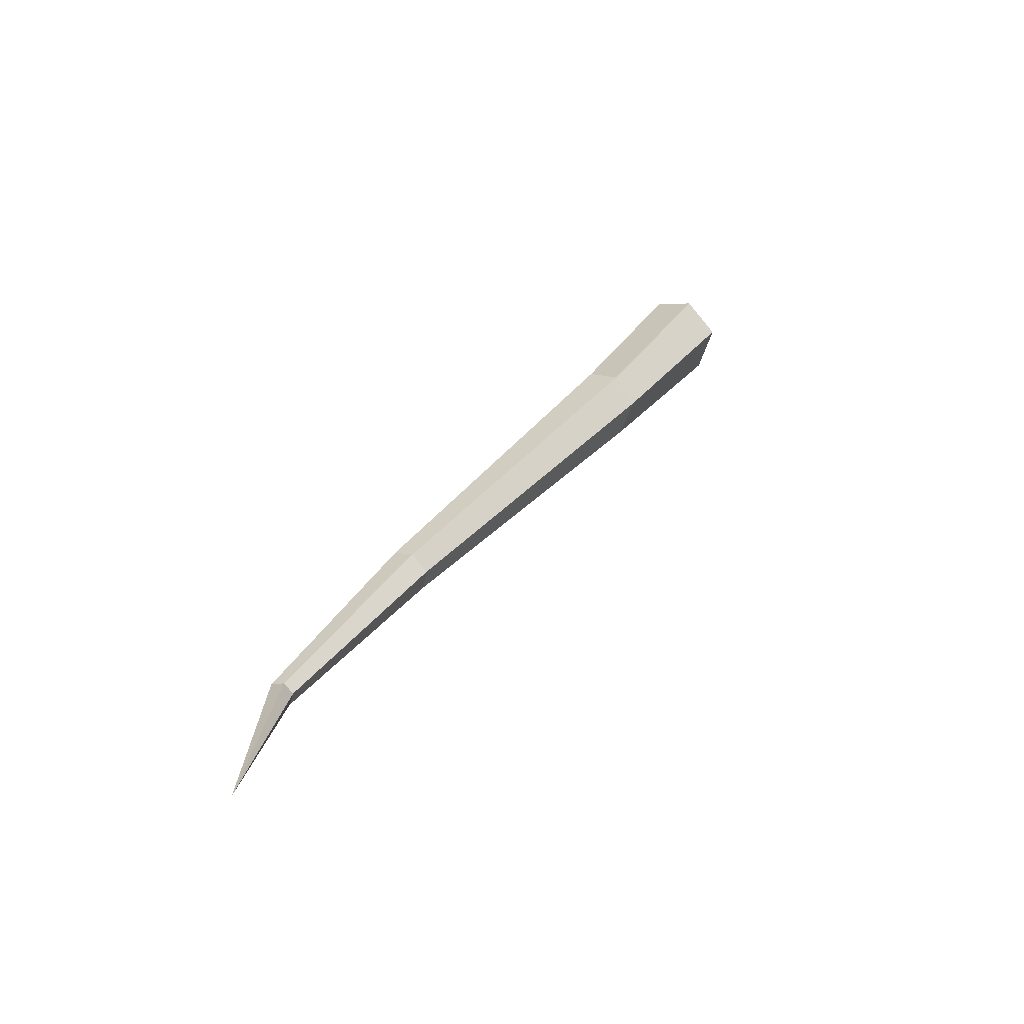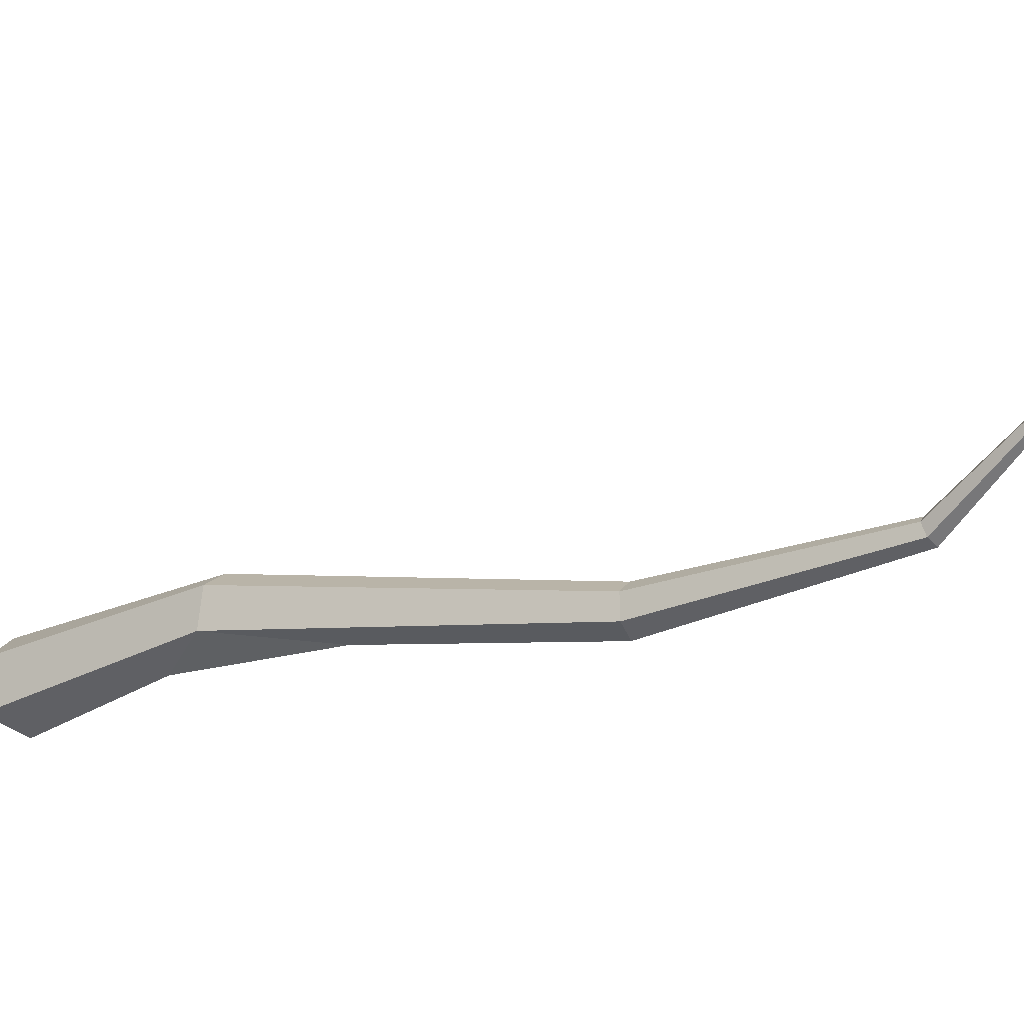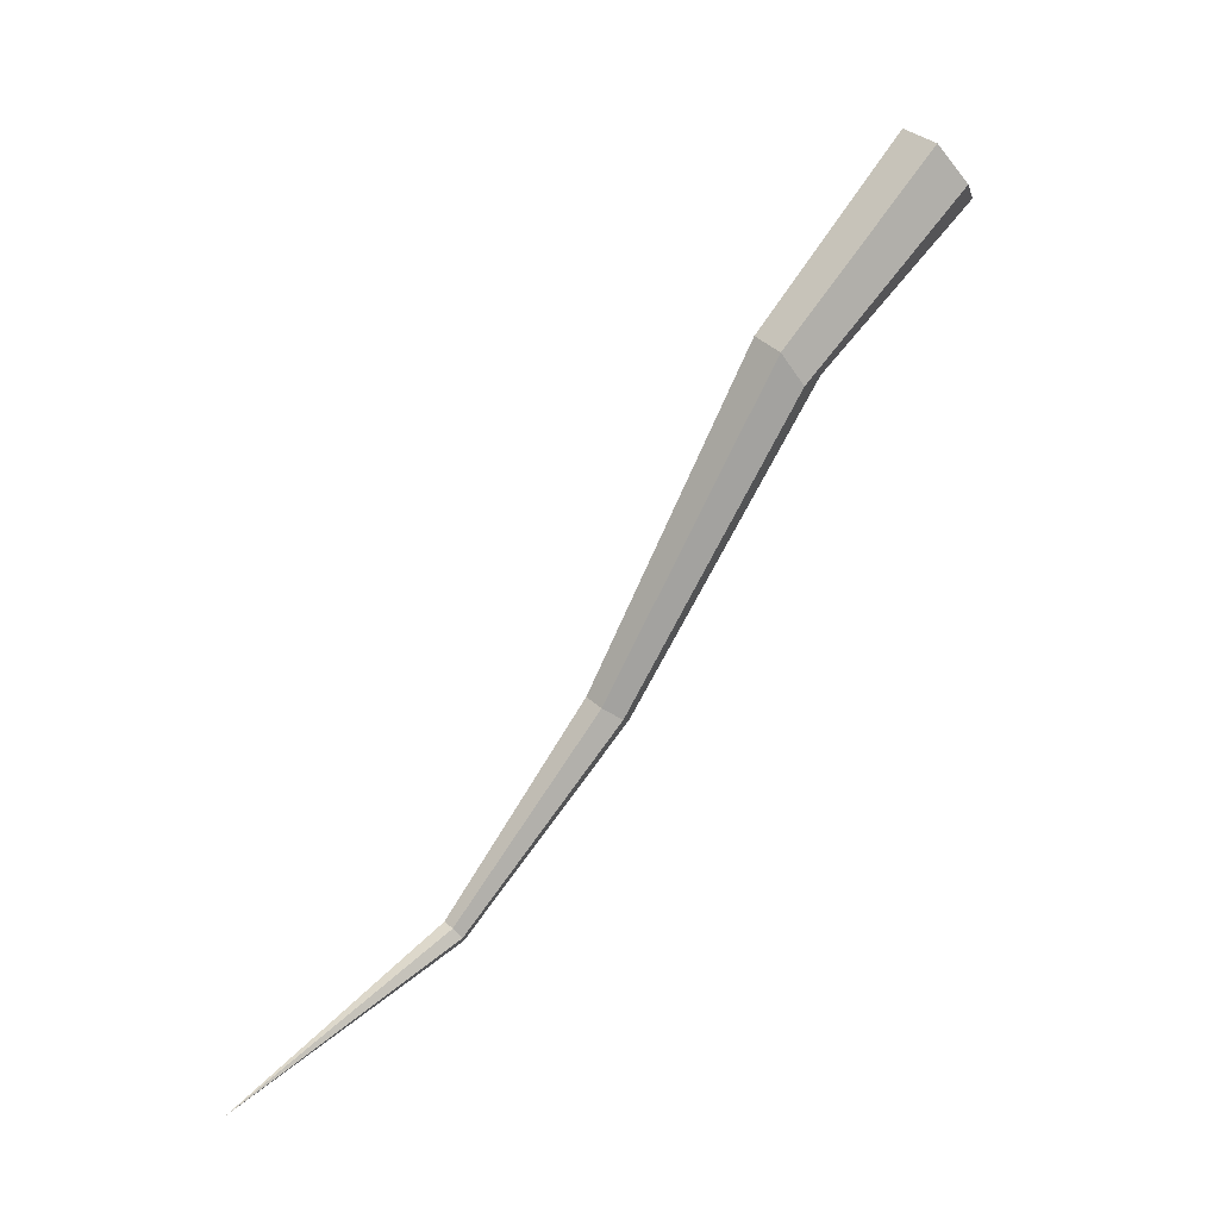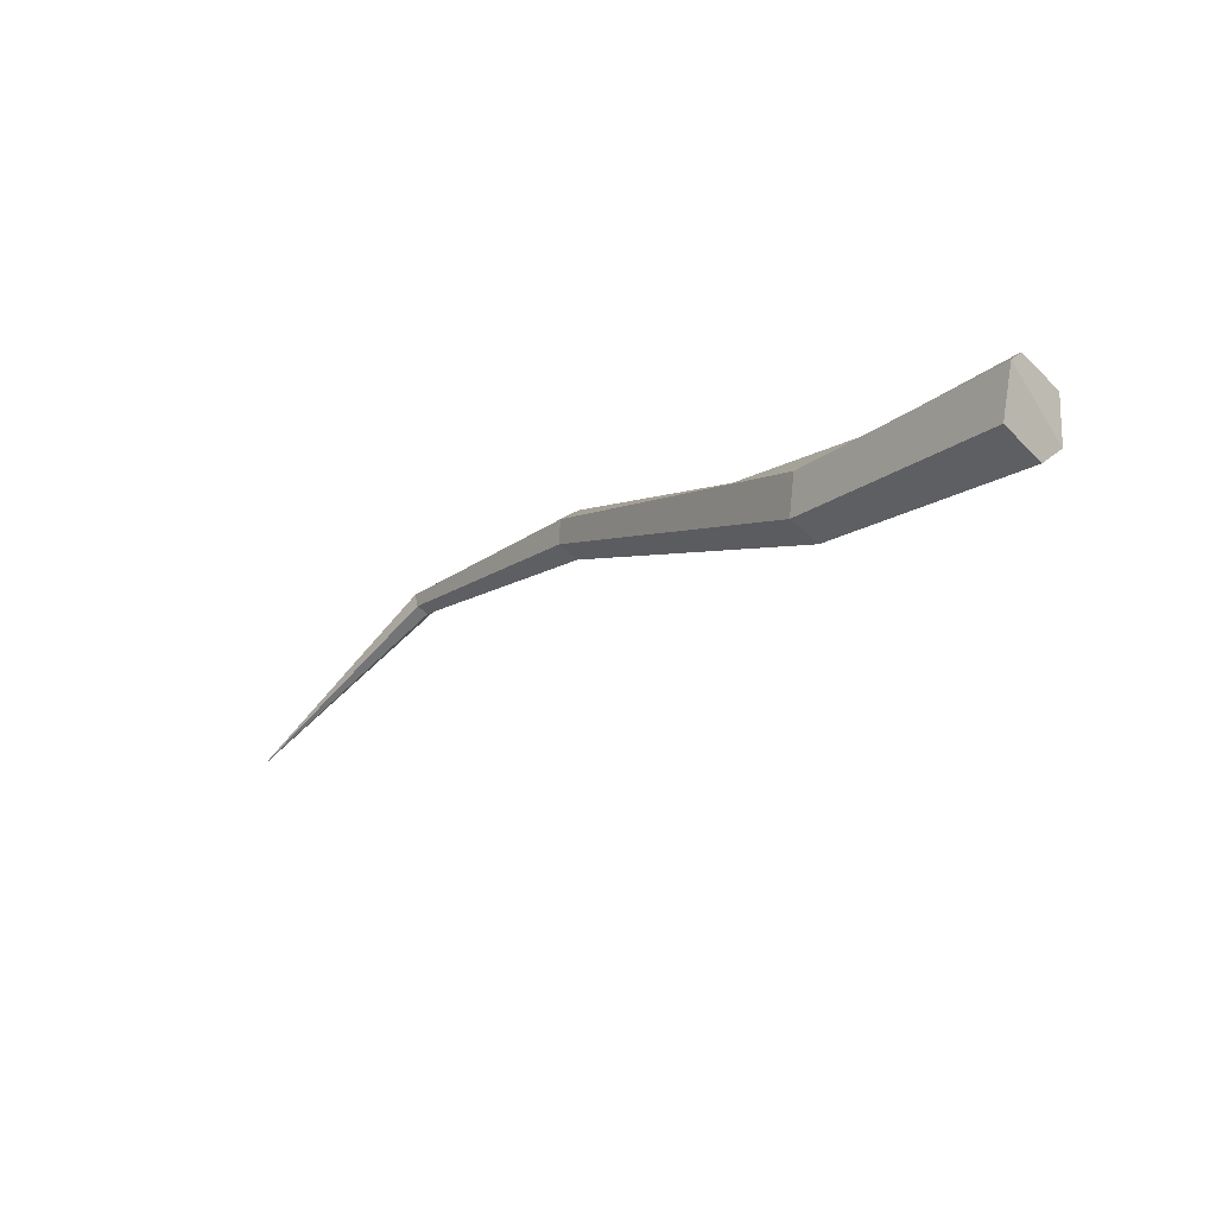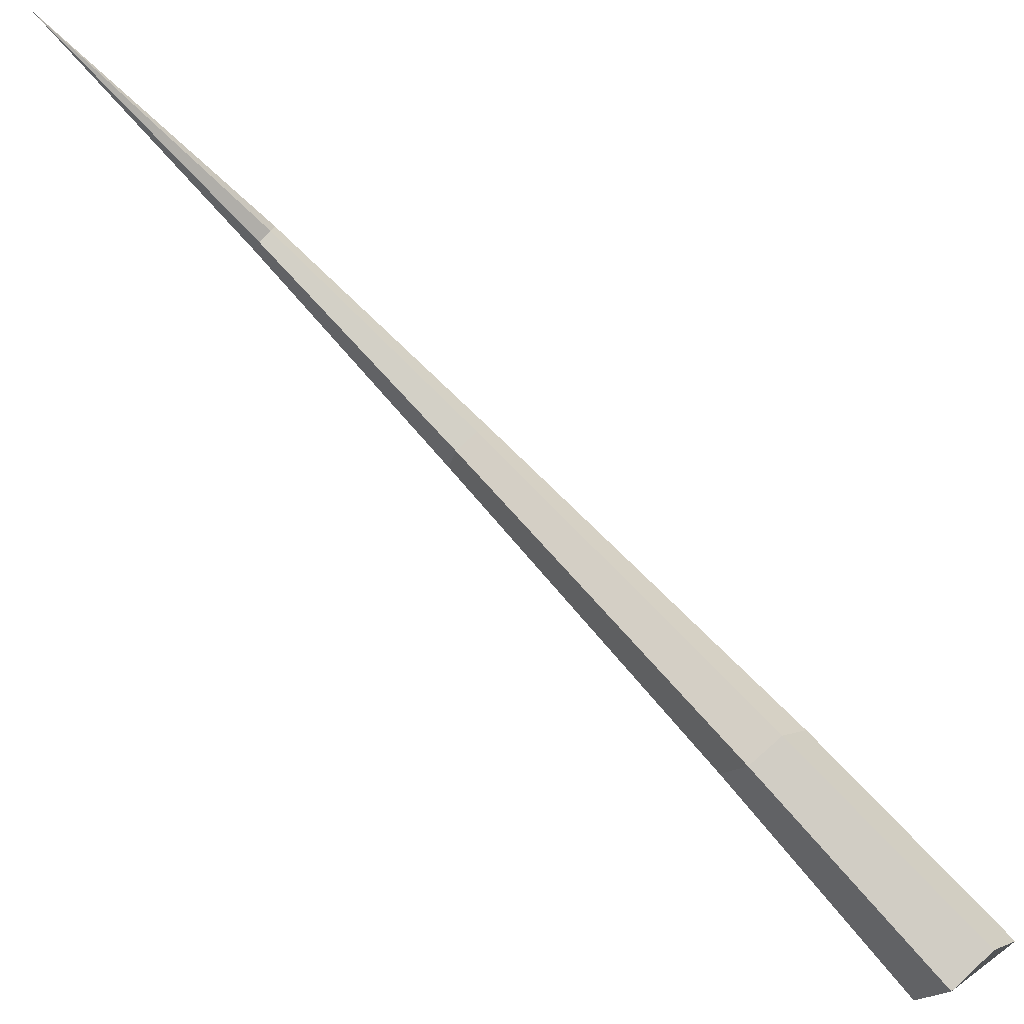
<metadata>
{"format":"obj","ext":"obj","renderer":"f3d","projection":"perspective","resolution":1024,"background":"white","views":[{"elev":-28.3,"azim":-175.4,"up":"+Z"},{"elev":49.6,"azim":66.7,"up":"+Y"},{"elev":-21.9,"azim":-102.8,"up":"+Z"},{"elev":59.4,"azim":-116.4,"up":"+Z"},{"elev":37.7,"azim":-81.4,"up":"+Y"}]}
</metadata>
<code>
g Oak_Branch1
v -0.351 -0.6735 0.8006
v -0.3564 -0.7098 1.053
v -0.03919 -0.4349 0.5388
v -0.3564 -0.7098 1.053
v -0.3178 -0.4829 0.9501
v -0.03919 -0.4349 0.5388
v 0.7876 0.3906 -0.9448
v 0.8061 0.3517 -0.973
v 0.822 1.15 -1.632
v 0.8061 0.3517 -0.973
v 0.8559 0.3389 -0.9699
v 0.822 1.15 -1.632
v 0.819 0.4168 -0.9133
v 0.7876 0.3906 -0.9448
v 0.822 1.15 -1.632
v 0.8873 0.365 -0.9384
v 0.8688 0.404 -0.9101
v 0.822 1.15 -1.632
v 0.8559 0.3389 -0.9699
v 0.8873 0.365 -0.9384
v 0.822 1.15 -1.632
v 0.8688 0.404 -0.9101
v 0.819 0.4168 -0.9133
v 0.822 1.15 -1.632
v -0.351 -0.6735 0.8006
v -0.4405 -0.5849 0.7026
v -0.817 -1.075 1.344
v -0.6635 -1.15 1.39
v -0.817 -1.075 1.344
v -0.4405 -0.5849 0.7026
v -0.5035 -0.4837 0.7891
v -0.8873 -0.9427 1.445
v -0.3564 -0.7098 1.053
v -0.351 -0.6735 0.8006
v -0.6635 -1.15 1.39
v -0.5572 -1.065 1.505
v -0.639 -0.9596 1.632
v -0.3178 -0.4829 0.9501
v -0.3564 -0.7098 1.053
v -0.5572 -1.065 1.505
v -0.4306 -0.4127 0.8821
v -0.7809 -0.8602 1.56
v -0.8873 -0.9427 1.445
v -0.5035 -0.4837 0.7891
v -0.7809 -0.8602 1.56
v -0.4306 -0.4127 0.8821
v -0.3178 -0.4829 0.9501
v -0.639 -0.9596 1.632
v 0.4514 -0.1757 -0.2316
v 0.3752 -0.1355 -0.2624
v -0.4405 -0.5849 0.7026
v -0.351 -0.6735 0.8006
v -0.5035 -0.4837 0.7891
v 0.3528 -0.05167 -0.2336
v 0.4066 -0.007956 -0.1739
v -0.4306 -0.4127 0.8821
v -0.4405 -0.5849 0.7026
v 0.3752 -0.1355 -0.2624
v 0.3528 -0.05167 -0.2336
v -0.5035 -0.4837 0.7891
v -0.03919 -0.4349 0.5388
v 0.5052 -0.1319 -0.1719
v 0.4514 -0.1757 -0.2316
v -0.351 -0.6735 0.8006
v 0.4066 -0.007956 -0.1739
v 0.4828 -0.04809 -0.1431
v -0.3178 -0.4829 0.9501
v -0.4306 -0.4127 0.8821
v 0.4828 -0.04809 -0.1431
v 0.5052 -0.1319 -0.1719
v -0.03919 -0.4349 0.5388
v -0.3178 -0.4829 0.9501
v 0.4514 -0.1757 -0.2316
v 0.8559 0.3389 -0.9699
v 0.8061 0.3517 -0.973
v 0.3752 -0.1355 -0.2624
v 0.3528 -0.05167 -0.2336
v 0.7876 0.3906 -0.9448
v 0.819 0.4168 -0.9133
v 0.4066 -0.007956 -0.1739
v 0.3752 -0.1355 -0.2624
v 0.8061 0.3517 -0.973
v 0.7876 0.3906 -0.9448
v 0.3528 -0.05167 -0.2336
v 0.8873 0.365 -0.9384
v 0.8559 0.3389 -0.9699
v 0.4514 -0.1757 -0.2316
v 0.5052 -0.1319 -0.1719
v 0.819 0.4168 -0.9133
v 0.8688 0.404 -0.9101
v 0.4828 -0.04809 -0.1431
v 0.4066 -0.007956 -0.1739
v 0.8688 0.404 -0.9101
v 0.8873 0.365 -0.9384
v 0.5052 -0.1319 -0.1719
v 0.4828 -0.04809 -0.1431
v -0.8873 -0.9427 1.445
v -0.7809 -0.8602 1.56
v -0.639 -0.9596 1.632
v -0.817 -1.075 1.344
v -0.817 -1.075 1.344
v -0.639 -0.9596 1.632
v -0.5572 -1.065 1.505
v -0.6635 -1.15 1.39
g Oak_Branch1_0
f 3 2 1
f 6 5 4
f 9 8 7
f 12 11 10
f 15 14 13
f 18 17 16
f 21 20 19
f 24 23 22
f 27 26 25
f 28 27 25
f 31 30 29
f 32 31 29
f 35 34 33
f 36 35 33
f 39 38 37
f 40 39 37
f 43 42 41
f 44 43 41
f 47 46 45
f 48 47 45
f 51 50 49
f 52 51 49
f 55 54 53
f 56 55 53
f 59 58 57
f 60 59 57
f 63 62 61
f 64 63 61
f 67 66 65
f 68 67 65
f 71 70 69
f 72 71 69
f 75 74 73
f 76 75 73
f 79 78 77
f 80 79 77
f 83 82 81
f 84 83 81
f 87 86 85
f 88 87 85
f 91 90 89
f 92 91 89
f 95 94 93
f 96 95 93
f 99 98 97
f 100 99 97
f 103 102 101
f 104 103 101

</code>
